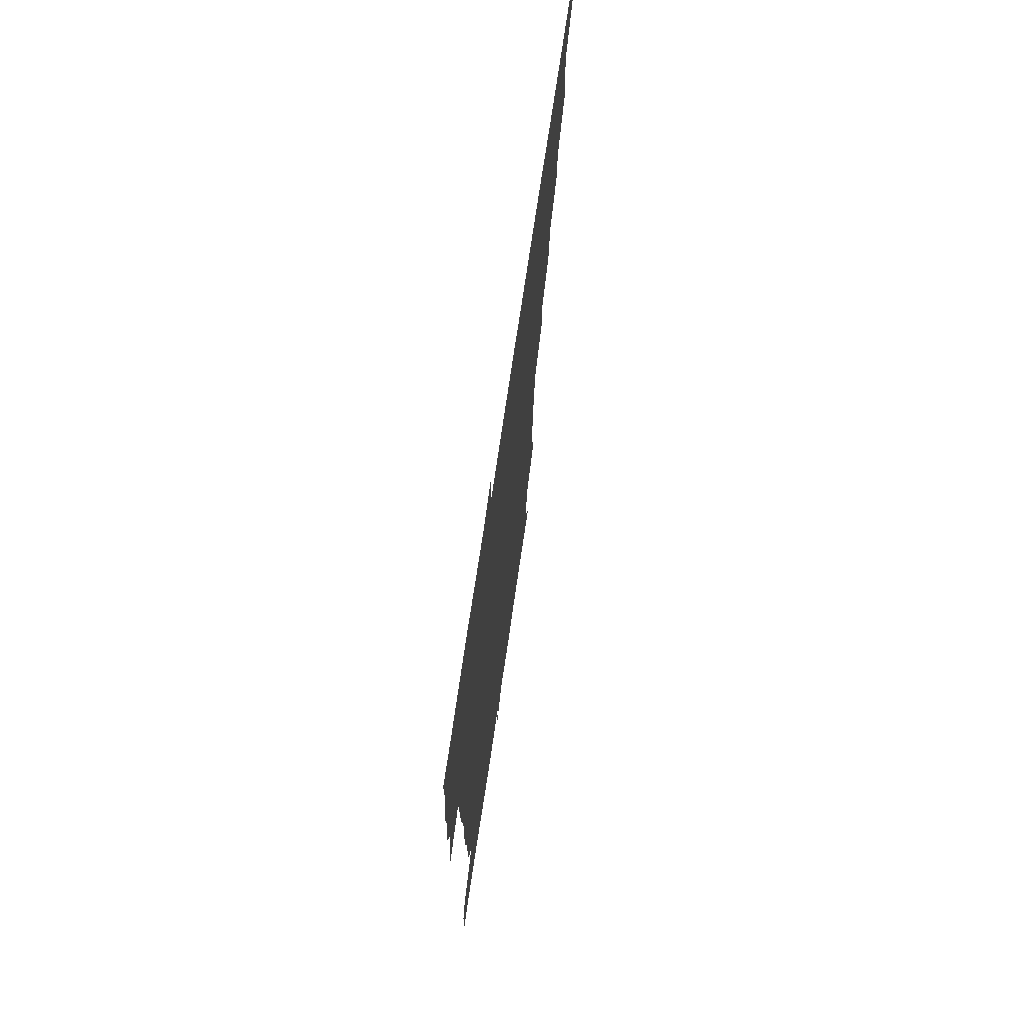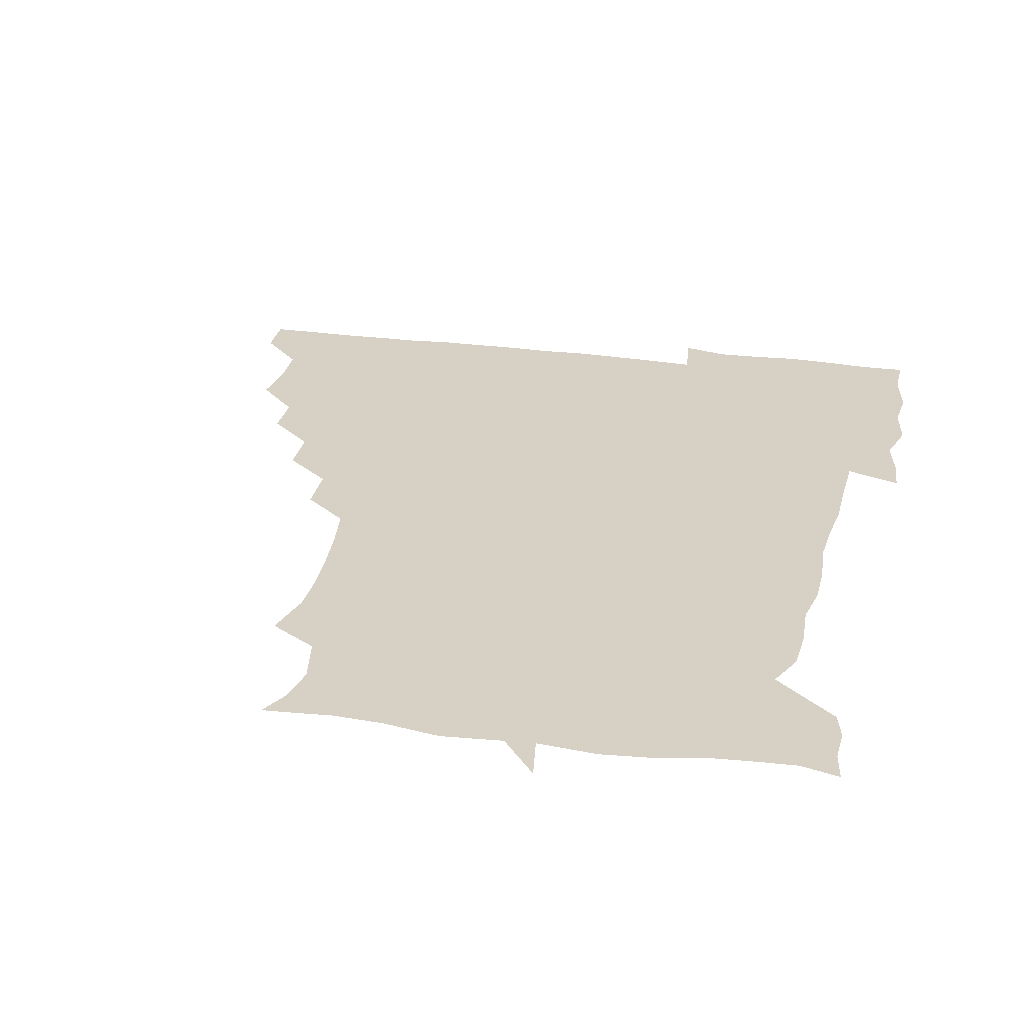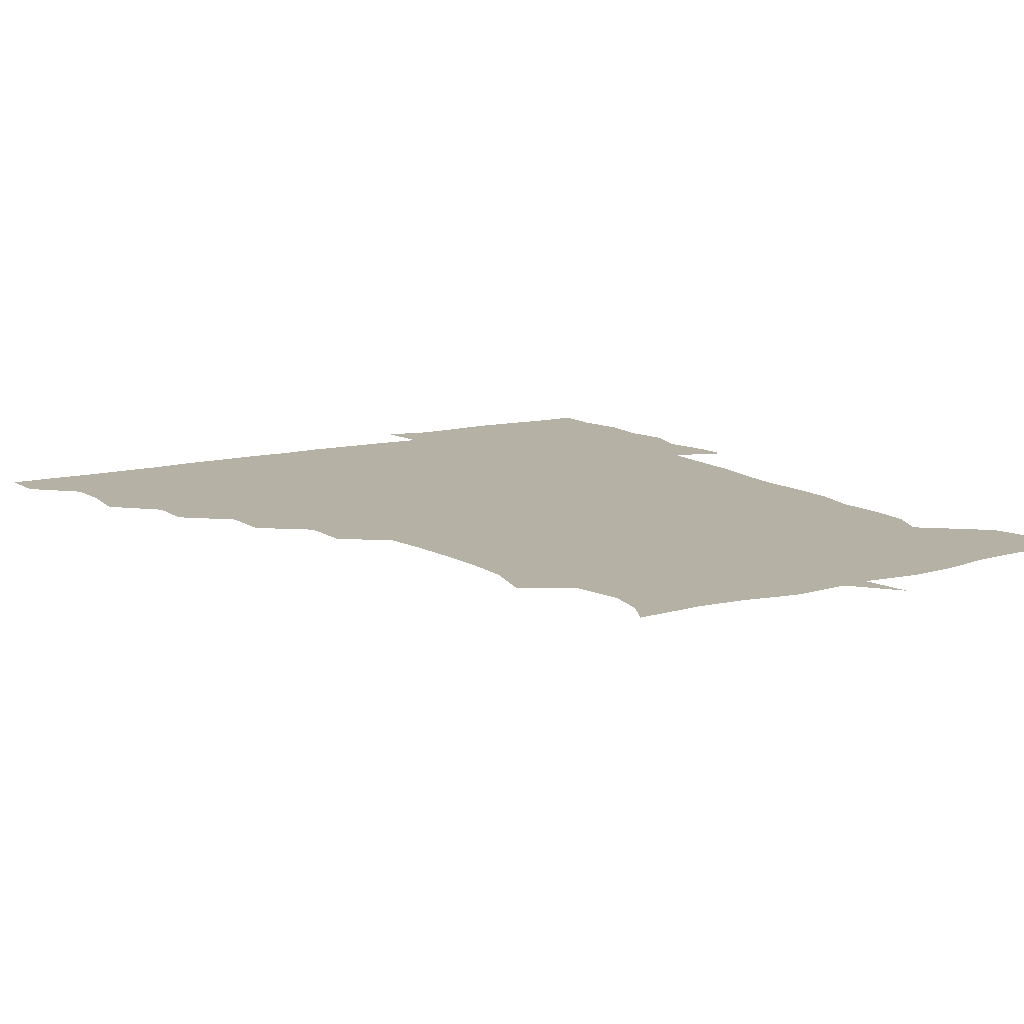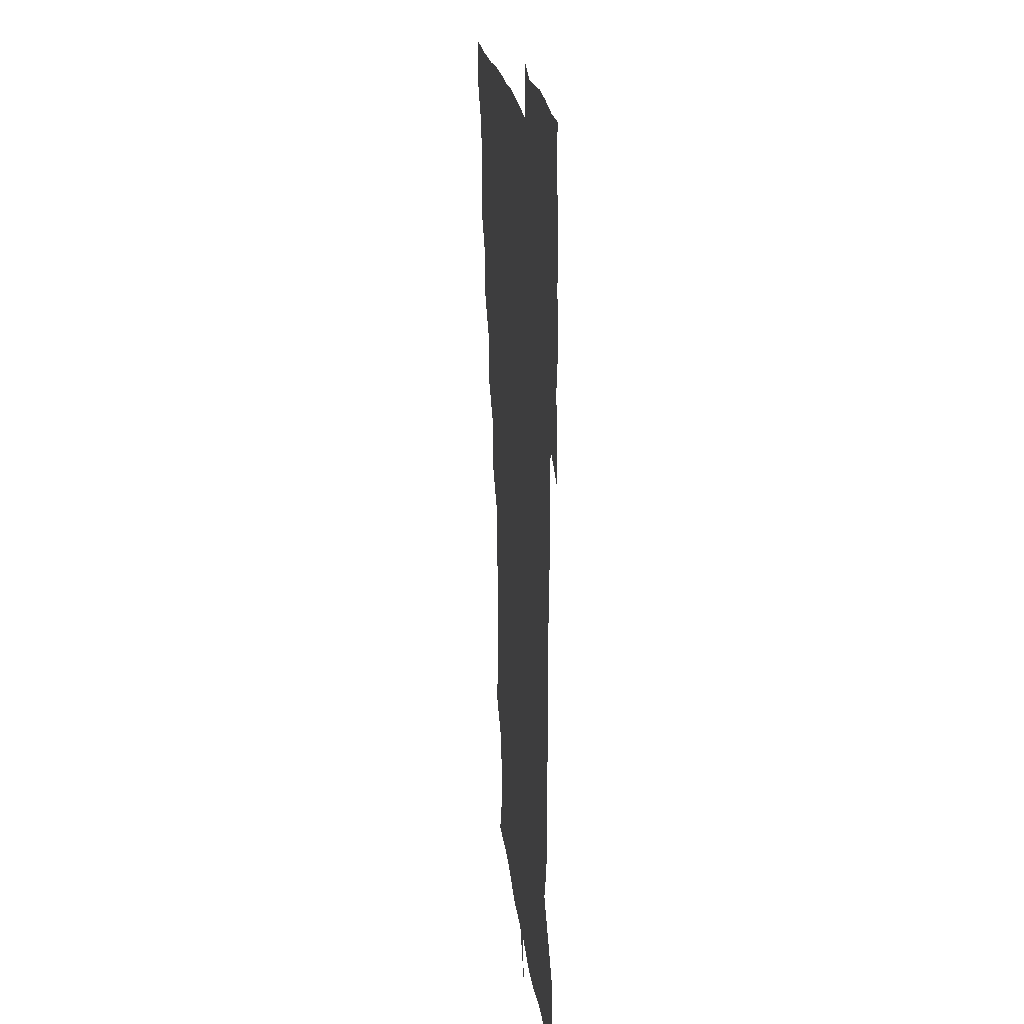
<metadata>
{"format":"obj","ext":"obj","renderer":"f3d","projection":"perspective","resolution":1024,"background":"white","views":[{"elev":73.1,"azim":98.4,"up":"+Y"},{"elev":27.0,"azim":12.4,"up":"+Z"},{"elev":12.0,"azim":-31.7,"up":"+Z"},{"elev":19.2,"azim":84.3,"up":"+Y"}]}
</metadata>
<code>
v 451.6 450.7 0
v 451.1 466.6 0
v 465.2 402.6 0
v 467 419.9 0
v 466.4 435.4 0
v 466.5 450.2 0
v 465.7 466.5 0
v 479.8 371.6 0
v 479.7 387.6 0
v 482.5 406.2 0
v 481.8 420.9 0
v 481.4 435.9 0
v 481 451 0
v 481 466.2 0
v 496 340.3 0
v 495.7 357.3 0
v 497.2 376 0
v 497.9 392.2 0
v 497.4 406.7 0
v 497 421.2 0
v 496.9 435.8 0
v 496.9 450.1 0
v 496 466.5 0
v 512.6 309.4 0
v 512.2 327 0
v 512.7 346.1 0
v 511.6 361 0
v 512.9 378.1 0
v 511.6 391.4 0
v 511.8 406.5 0
v 511.7 421.2 0
v 511.5 435.7 0
v 511.4 450.2 0
v 511.2 466.6 0
v 528.5 215.7 0
v 532.8 233.2 0
v 533 248.7 0
v 531.9 265.3 0
v 530.4 281.2 0
v 528 296.6 0
v 527.6 315.2 0
v 527.2 331.1 0
v 527.5 347.9 0
v 526.9 362 0
v 526.9 377.1 0
v 526.8 391.7 0
v 526.5 406.3 0
v 526.4 421 0
v 526.3 435.8 0
v 526.2 450.6 0
v 526.3 467.8 0
v 540.7 163.7 0
v 545.9 174 0
v 548.3 187.6 0
v 544.9 205.2 0
v 544.7 224.3 0
v 545.4 239.6 0
v 544.8 254.6 0
v 543.9 269.2 0
v 542.7 284.3 0
v 542.3 300.7 0
v 541.9 316.5 0
v 542 332.6 0
v 541.7 346.5 0
v 541.6 362.1 0
v 542.3 377.9 0
v 541.6 391.6 0
v 542.3 406.7 0
v 541.5 421 0
v 541.6 435.5 0
v 541.1 451 0
v 540.9 467.8 0
v 550.4 164.3 0
v 558.3 179.9 0
v 558.7 194.2 0
v 558.8 212.1 0
v 557.7 225.2 0
v 558.6 243.1 0
v 558.4 257.9 0
v 558.7 273.8 0
v 556.8 285.7 0
v 556.7 302.2 0
v 556.7 317.9 0
v 556.6 331.4 0
v 557 348.3 0
v 556.5 362.3 0
v 556.7 377.4 0
v 555.9 391 0
v 556.8 406.5 0
v 556.5 420.9 0
v 556.5 435.4 0
v 556.3 450.3 0
v 555.4 468.1 0
v 563.6 165.4 0
v 571.4 181.7 0
v 572.8 198.5 0
v 572.5 213.5 0
v 572.4 228.8 0
v 572.6 243.6 0
v 572.5 258.7 0
v 572.6 273.6 0
v 571.8 287.5 0
v 571.6 303.1 0
v 571.1 315.6 0
v 571.7 332.8 0
v 571.5 347.6 0
v 571.1 361.5 0
v 571.3 377.3 0
v 571.6 391.9 0
v 571.5 406.4 0
v 571.1 421.1 0
v 571.4 435.4 0
v 571.5 449.5 0
v 570.2 467.5 0
v 580.2 164.4 0
v 586.7 182.9 0
v 587.2 197.8 0
v 587.1 212.8 0
v 586.7 226.6 0
v 586 243.6 0
v 586.5 258 0
v 587.3 274 0
v 586.5 287.5 0
v 586 301.7 0
v 586.2 316.6 0
v 586.3 333.5 0
v 586.3 348.3 0
v 586.4 362.1 0
v 586.2 376.4 0
v 586.4 391.9 0
v 586.2 406.4 0
v 586.6 420.9 0
v 586.6 435.2 0
v 586 450.3 0
v 584.6 468.2 0
v 599.4 161 0
v 601.4 181.7 0
v 601.6 198.5 0
v 601.8 212.8 0
v 601.8 228.4 0
v 601.3 241 0
v 600.3 257.3 0
v 601.5 274.5 0
v 601.3 287.8 0
v 601 302.1 0
v 601.2 318 0
v 601.1 333 0
v 601.1 346.7 0
v 601.2 361.9 0
v 601.3 377.3 0
v 601.3 391.8 0
v 601.3 406.4 0
v 601.5 421 0
v 601.3 435.8 0
v 600.7 451.2 0
v 599.4 467.6 0
v 619.7 162.7 0
v 616.3 183.9 0
v 616 198.9 0
v 616.3 214.8 0
v 616.5 228.5 0
v 616.6 242.7 0
v 615.7 256 0
v 615.3 274.2 0
v 615.6 288.4 0
v 616.1 303 0
v 615.7 318 0
v 615.7 333.5 0
v 615.9 346.8 0
v 616.1 363.3 0
v 616 377.2 0
v 616.2 392.7 0
v 616.3 406.6 0
v 616.6 421 0
v 616.3 436 0
v 615.9 451.2 0
v 614.6 467 0
v 632.2 146.8 0
v 629.5 163.5 0
v 630.8 182 0
v 630.4 198.9 0
v 630.3 214.2 0
v 630.6 229.5 0
v 631.1 244.2 0
v 630.9 257.6 0
v 629.9 274.6 0
v 630.1 288.3 0
v 630.2 304.8 0
v 630.5 318.4 0
v 630.5 332.9 0
v 630.7 348 0
v 630.5 363.7 0
v 630.8 377.2 0
v 630.8 392 0
v 631 406.7 0
v 631 421.3 0
v 631.7 435.7 0
v 632.1 450.1 0
v 631.6 465.8 0
v 629.5 484.1 0
v 649.3 161.5 0
v 645.6 183 0
v 645.1 198.7 0
v 645.1 213.7 0
v 644.6 228.9 0
v 645 244.8 0
v 645.3 258.7 0
v 644.3 274.8 0
v 645.1 288.4 0
v 645.1 303.2 0
v 645.3 317.8 0
v 645.4 332.1 0
v 645.1 348.5 0
v 645.2 363.1 0
v 645.5 377.3 0
v 645.9 391.1 0
v 645.7 406.9 0
v 645.9 420.9 0
v 646.4 436.2 0
v 646.4 450.6 0
v 646.3 465.4 0
v 644.8 480.3 0
v 667.1 163.2 0
v 661.1 182.4 0
v 659.6 198.1 0
v 658.8 214.5 0
v 659.1 228.3 0
v 658.8 244.7 0
v 659.3 259.1 0
v 659.4 273.4 0
v 659.5 288.4 0
v 659.8 302.7 0
v 660.2 317.1 0
v 660.2 331.7 0
v 659.6 348.2 0
v 659.7 363.2 0
v 660.1 377.5 0
v 660.2 393 0
v 660.3 407.2 0
v 660.7 422 0
v 660.8 436.3 0
v 661.1 450.6 0
v 661.1 465.3 0
v 659.8 480.8 0
v 683 166.7 0
v 676 183.2 0
v 674.6 197.7 0
v 672.8 213.1 0
v 672.4 227.9 0
v 672.8 243.5 0
v 673.4 257.8 0
v 673.6 272.5 0
v 674 287.3 0
v 673.9 302.4 0
v 673.3 318.8 0
v 674 333 0
v 675 347.1 0
v 674.5 362.9 0
v 674 379.1 0
v 674.2 393.2 0
v 674.6 407.4 0
v 674.7 422.4 0
v 675.2 436.5 0
v 675.5 450.9 0
v 675.9 465 0
v 674.8 481.8 0
v 697.7 167.8 0
v 690.7 183 0
v 690.5 195.1 0
v 686.2 211.8 0
v 685.2 224.6 0
v 687.1 240 0
v 686.6 256.1 0
v 686.8 271 0
v 688.9 284.8 0
v 687.6 301.3 0
v 688 315.8 0
v 689.2 330.4 0
v 689.7 346.1 0
v 688.9 362.9 0
v 688.1 379.6 0
v 688.3 393 0
v 687.9 408.1 0
v 688.7 422.2 0
v 688.7 437 0
v 689.6 450.8 0
v 690.2 464.9 0
v 690.2 480.9 0
v 710.4 168.4 0
v 705.7 181.4 0
v 704.6 193.6 0
v 703 204.2 0
v 697.4 217.2 0
v 702.8 229.9 0
v 703.7 245 0
v 702.7 261.7 0
v 705.3 276.3 0
v 705.5 291.6 0
v 704.2 308 0
v 705.1 323.7 0
v 706.9 339 0
v 707.1 356.2 0
v 707.8 377 0
v 703.9 392.2 0
v 702.6 406.6 0
v 701.5 422.7 0
v 701.8 436.3 0
v 702.2 450.6 0
v 704.1 464.4 0
v 705.5 479.5 0
v 723.1 164.9 0
v 721.1 176.2 0
v 721.6 188.2 0
v 718.8 198.5 0
v 726.1 370.3 0
v 725 383.1 0
v 721.5 398.8 0
v 725.5 414.3 0
v 722.5 430.6 0
v 723.8 446.5 0
v 720.2 463.7 0
v 720.3 479.7 0
v 721 496 0
f 5 6 1
f 1 6 2
f 6 7 2
f 9 10 3
f 3 10 4
f 10 11 4
f 4 11 5
f 11 12 5
f 5 12 6
f 12 13 6
f 6 13 7
f 13 14 7
f 16 17 8
f 8 17 9
f 17 18 9
f 9 18 10
f 18 19 10
f 10 19 11
f 19 20 11
f 11 20 12
f 20 21 12
f 12 21 13
f 21 22 13
f 13 22 14
f 22 23 14
f 25 26 15
f 15 26 16
f 26 27 16
f 16 27 17
f 27 28 17
f 17 28 18
f 28 29 18
f 18 29 19
f 29 30 19
f 19 30 20
f 30 31 20
f 20 31 21
f 31 32 21
f 21 32 22
f 32 33 22
f 22 33 23
f 33 34 23
f 40 41 24
f 24 41 25
f 41 42 25
f 25 42 26
f 42 43 26
f 26 43 27
f 43 44 27
f 27 44 28
f 44 45 28
f 28 45 29
f 45 46 29
f 29 46 30
f 46 47 30
f 30 47 31
f 47 48 31
f 31 48 32
f 48 49 32
f 32 49 33
f 49 50 33
f 33 50 34
f 50 51 34
f 55 56 35
f 35 56 36
f 56 57 36
f 36 57 37
f 57 58 37
f 37 58 38
f 58 59 38
f 38 59 39
f 59 60 39
f 39 60 40
f 60 61 40
f 40 61 41
f 61 62 41
f 41 62 42
f 62 63 42
f 42 63 43
f 63 64 43
f 43 64 44
f 64 65 44
f 44 65 45
f 65 66 45
f 45 66 46
f 66 67 46
f 46 67 47
f 67 68 47
f 47 68 48
f 68 69 48
f 48 69 49
f 69 70 49
f 49 70 50
f 70 71 50
f 50 71 51
f 71 72 51
f 52 73 53
f 73 74 53
f 53 74 54
f 74 75 54
f 54 75 55
f 75 76 55
f 55 76 56
f 76 77 56
f 56 77 57
f 77 78 57
f 57 78 58
f 78 79 58
f 58 79 59
f 79 80 59
f 59 80 60
f 80 81 60
f 60 81 61
f 81 82 61
f 61 82 62
f 82 83 62
f 62 83 63
f 83 84 63
f 63 84 64
f 84 85 64
f 64 85 65
f 85 86 65
f 65 86 66
f 86 87 66
f 66 87 67
f 87 88 67
f 67 88 68
f 88 89 68
f 68 89 69
f 89 90 69
f 69 90 70
f 90 91 70
f 70 91 71
f 91 92 71
f 71 92 72
f 92 93 72
f 73 94 74
f 94 95 74
f 74 95 75
f 95 96 75
f 75 96 76
f 96 97 76
f 76 97 77
f 97 98 77
f 77 98 78
f 98 99 78
f 78 99 79
f 99 100 79
f 79 100 80
f 100 101 80
f 80 101 81
f 101 102 81
f 81 102 82
f 102 103 82
f 82 103 83
f 103 104 83
f 83 104 84
f 104 105 84
f 84 105 85
f 105 106 85
f 85 106 86
f 106 107 86
f 86 107 87
f 107 108 87
f 87 108 88
f 108 109 88
f 88 109 89
f 109 110 89
f 89 110 90
f 110 111 90
f 90 111 91
f 111 112 91
f 91 112 92
f 112 113 92
f 92 113 93
f 113 114 93
f 94 115 95
f 115 116 95
f 95 116 96
f 116 117 96
f 96 117 97
f 117 118 97
f 97 118 98
f 118 119 98
f 98 119 99
f 119 120 99
f 99 120 100
f 120 121 100
f 100 121 101
f 121 122 101
f 101 122 102
f 122 123 102
f 102 123 103
f 123 124 103
f 103 124 104
f 124 125 104
f 104 125 105
f 125 126 105
f 105 126 106
f 126 127 106
f 106 127 107
f 127 128 107
f 107 128 108
f 128 129 108
f 108 129 109
f 129 130 109
f 109 130 110
f 130 131 110
f 110 131 111
f 131 132 111
f 111 132 112
f 132 133 112
f 112 133 113
f 133 134 113
f 113 134 114
f 134 135 114
f 115 136 116
f 136 137 116
f 116 137 117
f 137 138 117
f 117 138 118
f 138 139 118
f 118 139 119
f 139 140 119
f 119 140 120
f 140 141 120
f 120 141 121
f 141 142 121
f 121 142 122
f 142 143 122
f 122 143 123
f 143 144 123
f 123 144 124
f 144 145 124
f 124 145 125
f 145 146 125
f 125 146 126
f 146 147 126
f 126 147 127
f 147 148 127
f 127 148 128
f 148 149 128
f 128 149 129
f 149 150 129
f 129 150 130
f 150 151 130
f 130 151 131
f 151 152 131
f 131 152 132
f 152 153 132
f 132 153 133
f 153 154 133
f 133 154 134
f 154 155 134
f 134 155 135
f 155 156 135
f 136 157 137
f 157 158 137
f 137 158 138
f 158 159 138
f 138 159 139
f 159 160 139
f 139 160 140
f 160 161 140
f 140 161 141
f 161 162 141
f 141 162 142
f 162 163 142
f 142 163 143
f 163 164 143
f 143 164 144
f 164 165 144
f 144 165 145
f 165 166 145
f 145 166 146
f 166 167 146
f 146 167 147
f 167 168 147
f 147 168 148
f 168 169 148
f 148 169 149
f 169 170 149
f 149 170 150
f 170 171 150
f 150 171 151
f 171 172 151
f 151 172 152
f 172 173 152
f 152 173 153
f 173 174 153
f 153 174 154
f 174 175 154
f 154 175 155
f 175 176 155
f 155 176 156
f 176 177 156
f 178 179 157
f 157 179 158
f 179 180 158
f 158 180 159
f 180 181 159
f 159 181 160
f 181 182 160
f 160 182 161
f 182 183 161
f 161 183 162
f 183 184 162
f 162 184 163
f 184 185 163
f 163 185 164
f 185 186 164
f 164 186 165
f 186 187 165
f 165 187 166
f 187 188 166
f 166 188 167
f 188 189 167
f 167 189 168
f 189 190 168
f 168 190 169
f 190 191 169
f 169 191 170
f 191 192 170
f 170 192 171
f 192 193 171
f 171 193 172
f 193 194 172
f 172 194 173
f 194 195 173
f 173 195 174
f 195 196 174
f 174 196 175
f 196 197 175
f 175 197 176
f 197 198 176
f 176 198 177
f 198 199 177
f 179 201 180
f 201 202 180
f 180 202 181
f 202 203 181
f 181 203 182
f 203 204 182
f 182 204 183
f 204 205 183
f 183 205 184
f 205 206 184
f 184 206 185
f 206 207 185
f 185 207 186
f 207 208 186
f 186 208 187
f 208 209 187
f 187 209 188
f 209 210 188
f 188 210 189
f 210 211 189
f 189 211 190
f 211 212 190
f 190 212 191
f 212 213 191
f 191 213 192
f 213 214 192
f 192 214 193
f 214 215 193
f 193 215 194
f 215 216 194
f 194 216 195
f 216 217 195
f 195 217 196
f 217 218 196
f 196 218 197
f 218 219 197
f 197 219 198
f 219 220 198
f 198 220 199
f 220 221 199
f 199 221 200
f 221 222 200
f 201 223 202
f 223 224 202
f 202 224 203
f 224 225 203
f 203 225 204
f 225 226 204
f 204 226 205
f 226 227 205
f 205 227 206
f 227 228 206
f 206 228 207
f 228 229 207
f 207 229 208
f 229 230 208
f 208 230 209
f 230 231 209
f 209 231 210
f 231 232 210
f 210 232 211
f 232 233 211
f 211 233 212
f 233 234 212
f 212 234 213
f 234 235 213
f 213 235 214
f 235 236 214
f 214 236 215
f 236 237 215
f 215 237 216
f 237 238 216
f 216 238 217
f 238 239 217
f 217 239 218
f 239 240 218
f 218 240 219
f 240 241 219
f 219 241 220
f 241 242 220
f 220 242 221
f 242 243 221
f 221 243 222
f 243 244 222
f 223 245 224
f 245 246 224
f 224 246 225
f 246 247 225
f 225 247 226
f 247 248 226
f 226 248 227
f 248 249 227
f 227 249 228
f 249 250 228
f 228 250 229
f 250 251 229
f 229 251 230
f 251 252 230
f 230 252 231
f 252 253 231
f 231 253 232
f 253 254 232
f 232 254 233
f 254 255 233
f 233 255 234
f 255 256 234
f 234 256 235
f 256 257 235
f 235 257 236
f 257 258 236
f 236 258 237
f 258 259 237
f 237 259 238
f 259 260 238
f 238 260 239
f 260 261 239
f 239 261 240
f 261 262 240
f 240 262 241
f 262 263 241
f 241 263 242
f 263 264 242
f 242 264 243
f 264 265 243
f 243 265 244
f 265 266 244
f 245 267 246
f 267 268 246
f 246 268 247
f 268 269 247
f 247 269 248
f 269 270 248
f 248 270 249
f 270 271 249
f 249 271 250
f 271 272 250
f 250 272 251
f 272 273 251
f 251 273 252
f 273 274 252
f 252 274 253
f 274 275 253
f 253 275 254
f 275 276 254
f 254 276 255
f 276 277 255
f 255 277 256
f 277 278 256
f 256 278 257
f 278 279 257
f 257 279 258
f 279 280 258
f 258 280 259
f 280 281 259
f 259 281 260
f 281 282 260
f 260 282 261
f 282 283 261
f 261 283 262
f 283 284 262
f 262 284 263
f 284 285 263
f 263 285 264
f 285 286 264
f 264 286 265
f 286 287 265
f 265 287 266
f 287 288 266
f 267 289 268
f 289 290 268
f 268 290 269
f 290 291 269
f 269 291 270
f 291 292 270
f 270 292 271
f 292 293 271
f 271 293 272
f 293 294 272
f 272 294 273
f 294 295 273
f 273 295 274
f 295 296 274
f 274 296 275
f 296 297 275
f 275 297 276
f 297 298 276
f 276 298 277
f 298 299 277
f 277 299 278
f 299 300 278
f 278 300 279
f 300 301 279
f 279 301 280
f 301 302 280
f 280 302 281
f 302 303 281
f 281 303 282
f 303 304 282
f 282 304 283
f 304 305 283
f 283 305 284
f 305 306 284
f 284 306 285
f 306 307 285
f 285 307 286
f 307 308 286
f 286 308 287
f 308 309 287
f 287 309 288
f 309 310 288
f 289 311 290
f 311 312 290
f 290 312 291
f 312 313 291
f 291 313 292
f 313 314 292
f 292 314 293
f 303 315 304
f 315 316 304
f 304 316 305
f 316 317 305
f 305 317 306
f 317 318 306
f 306 318 307
f 318 319 307
f 307 319 308
f 319 320 308
f 308 320 309
f 320 321 309
f 309 321 310
f 321 322 310

</code>
